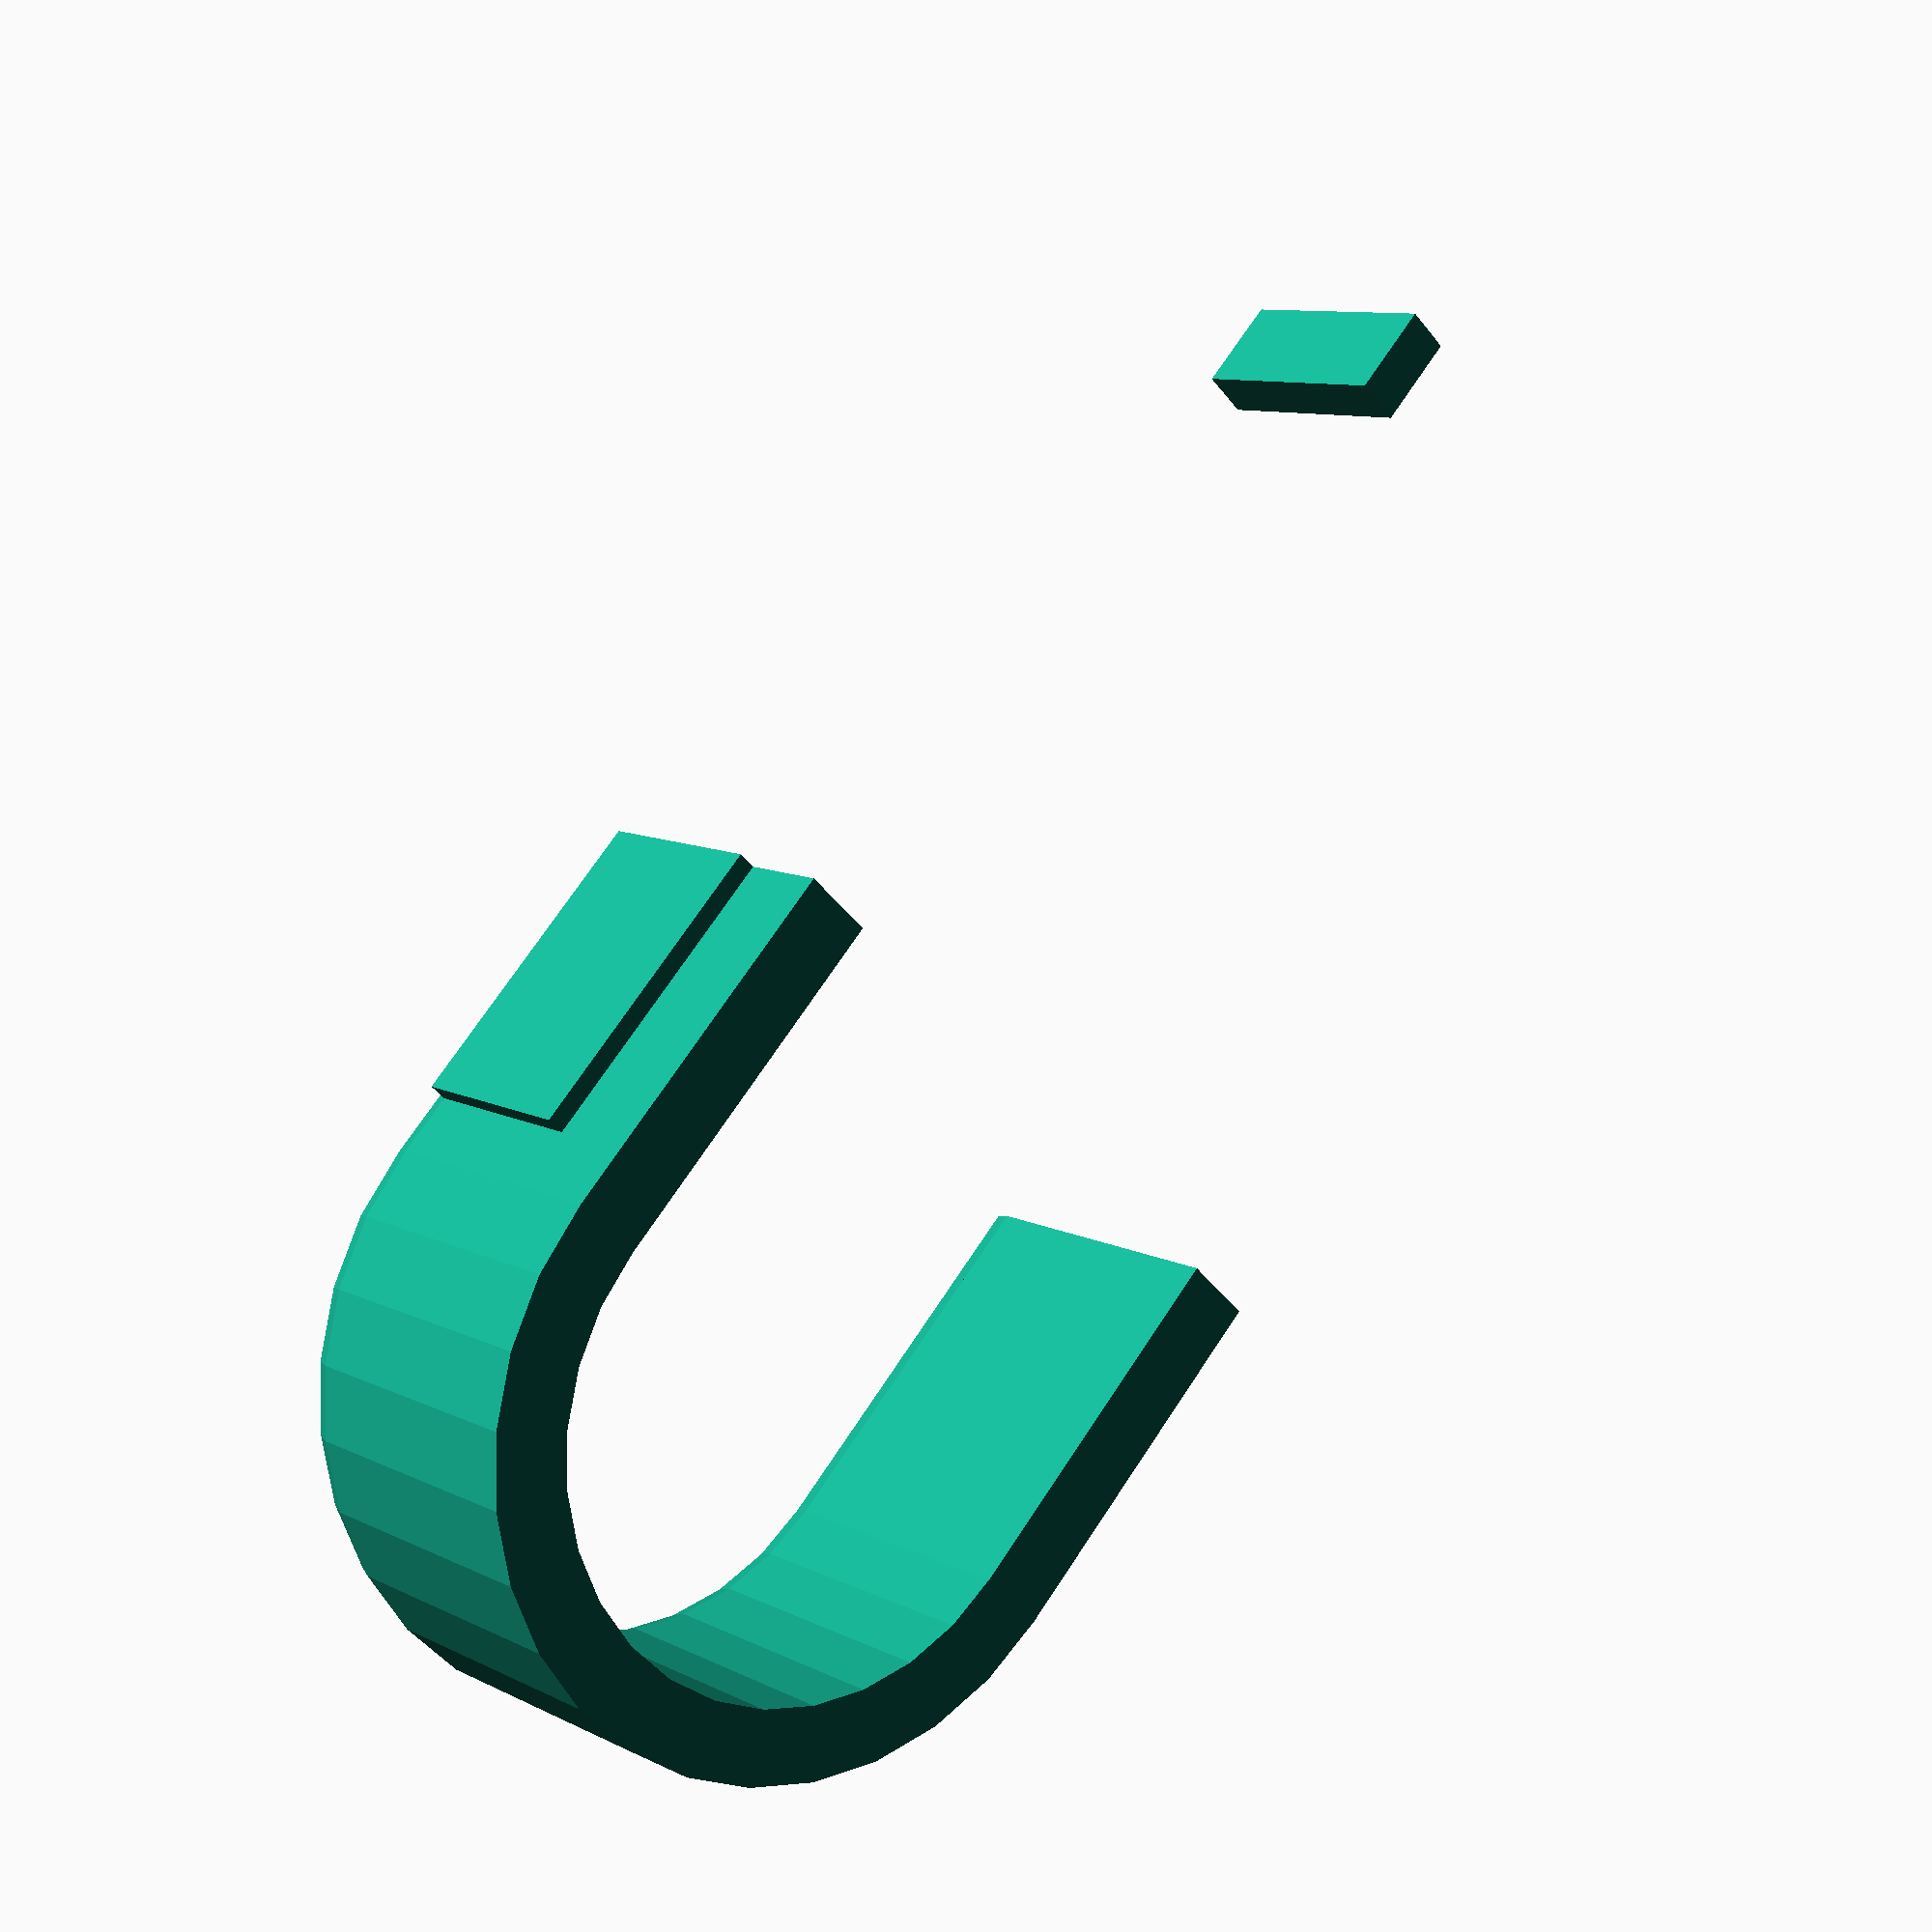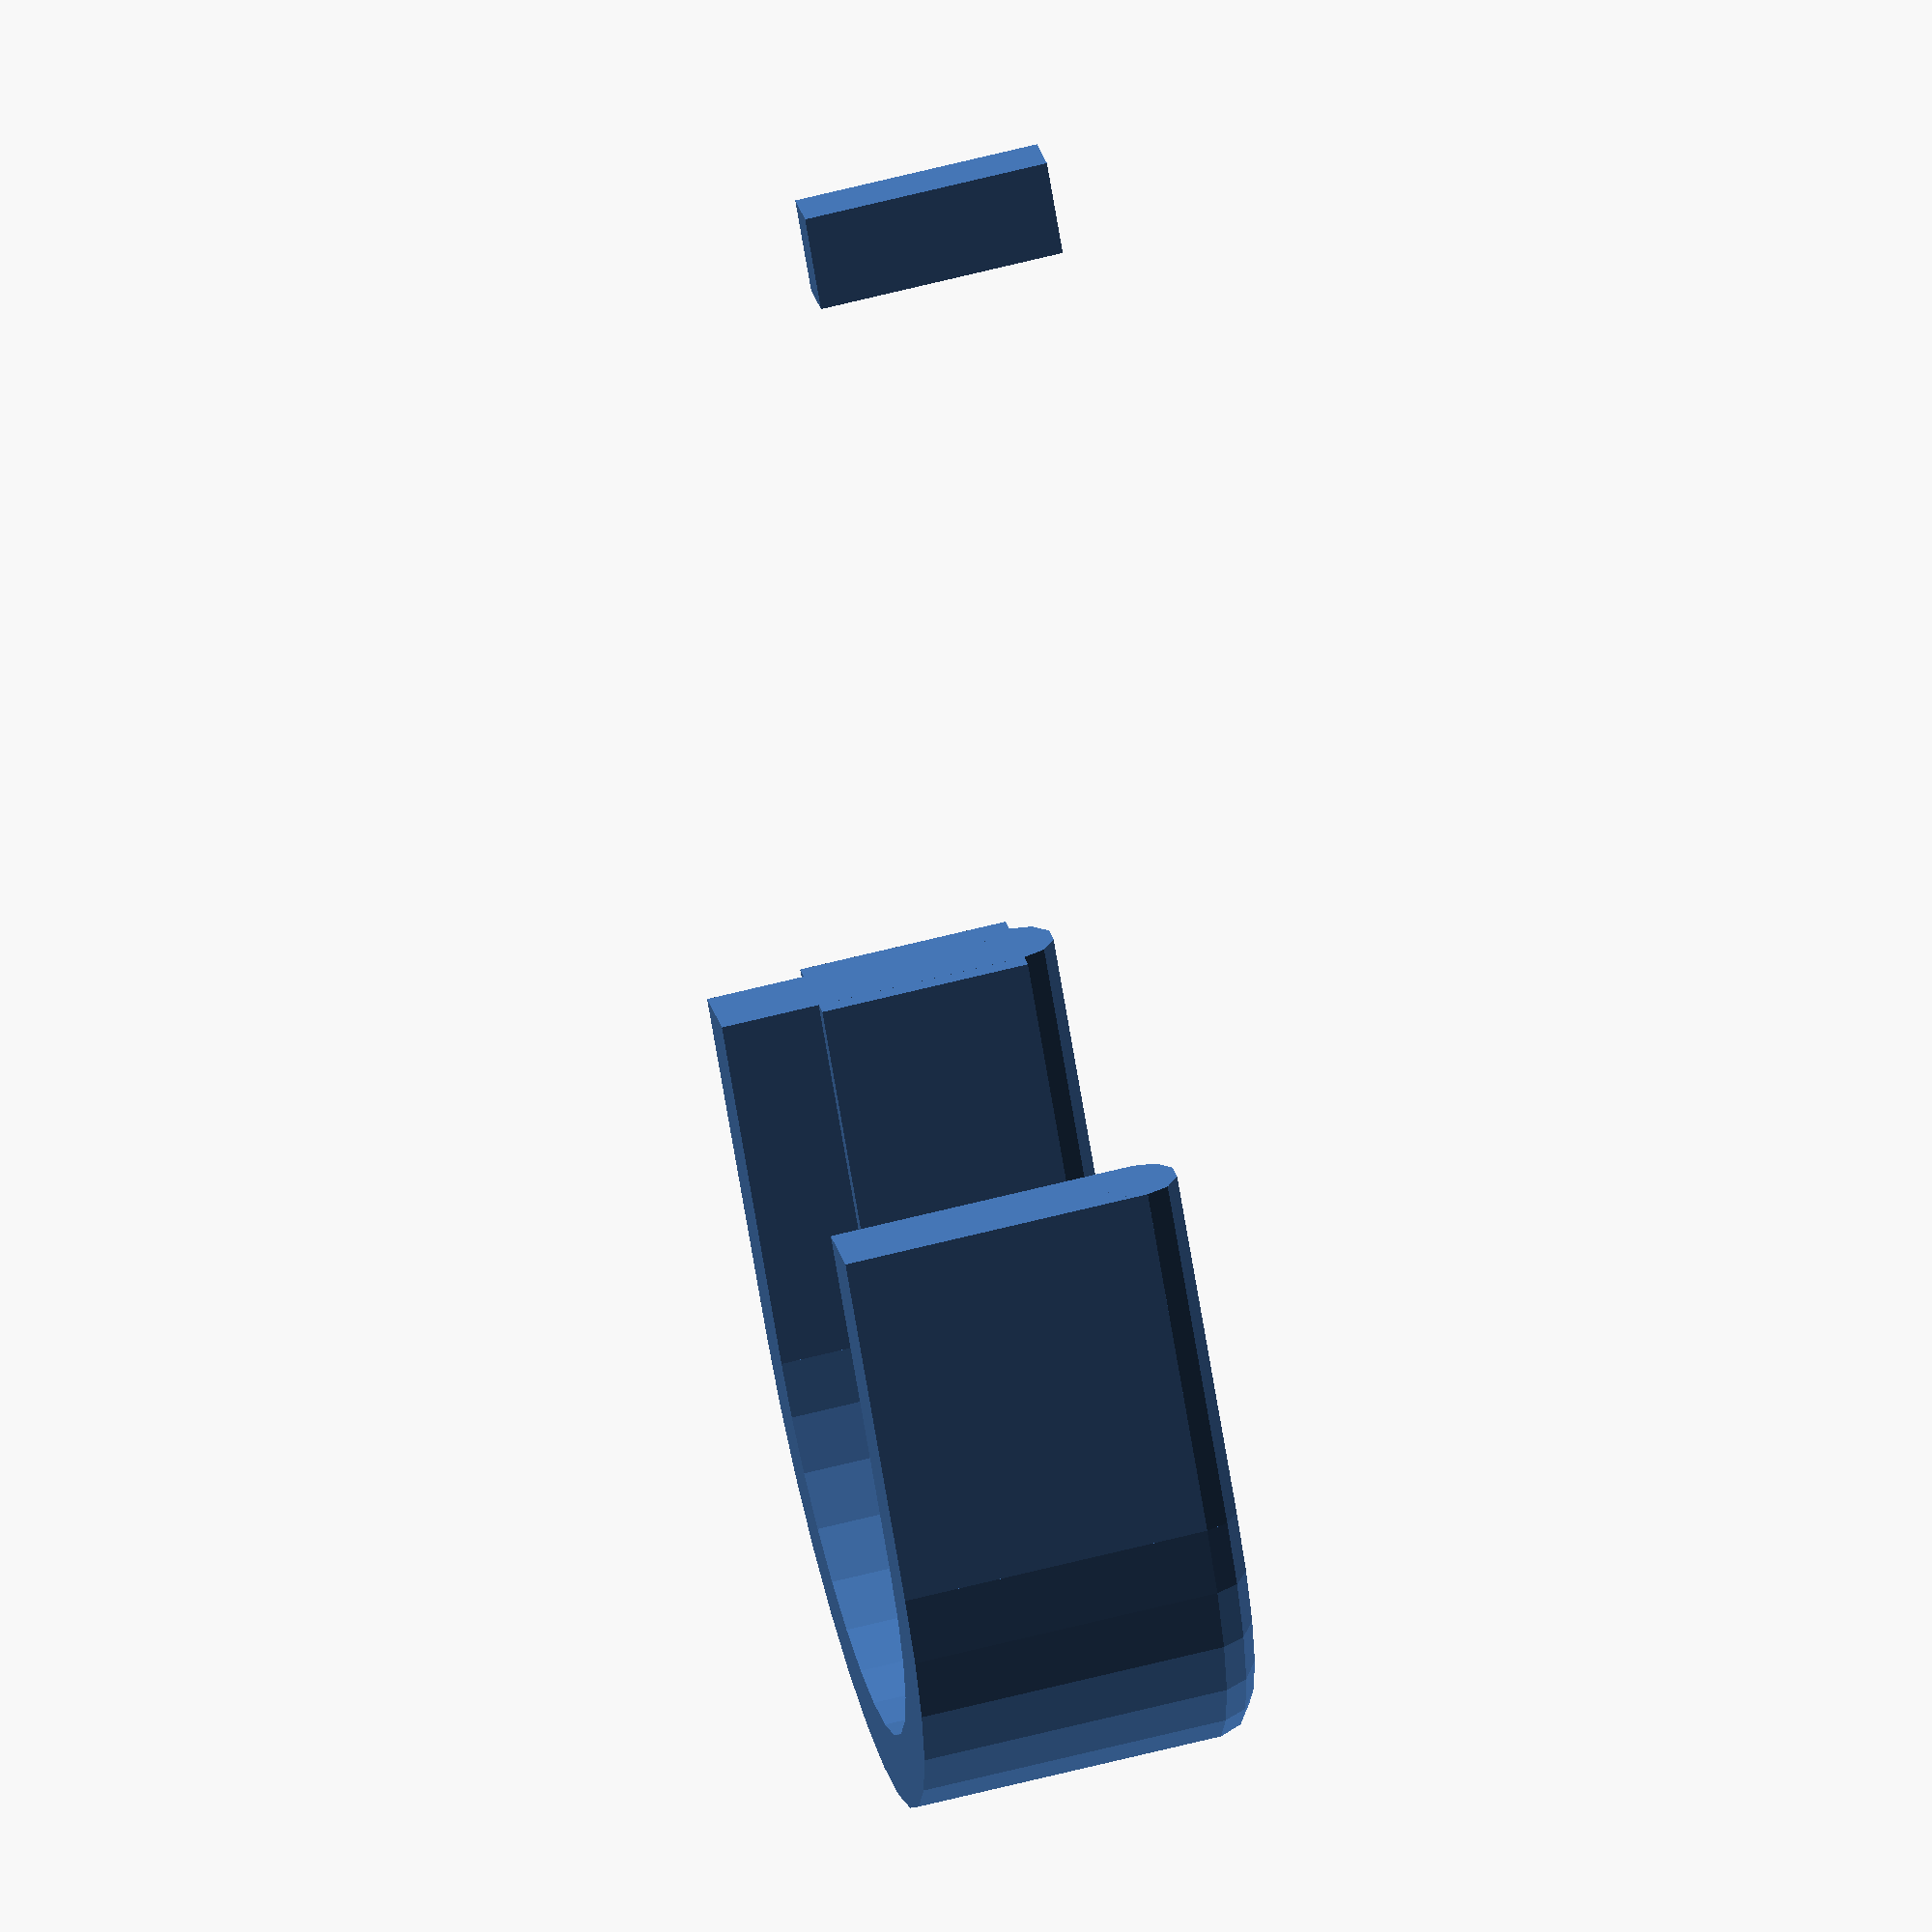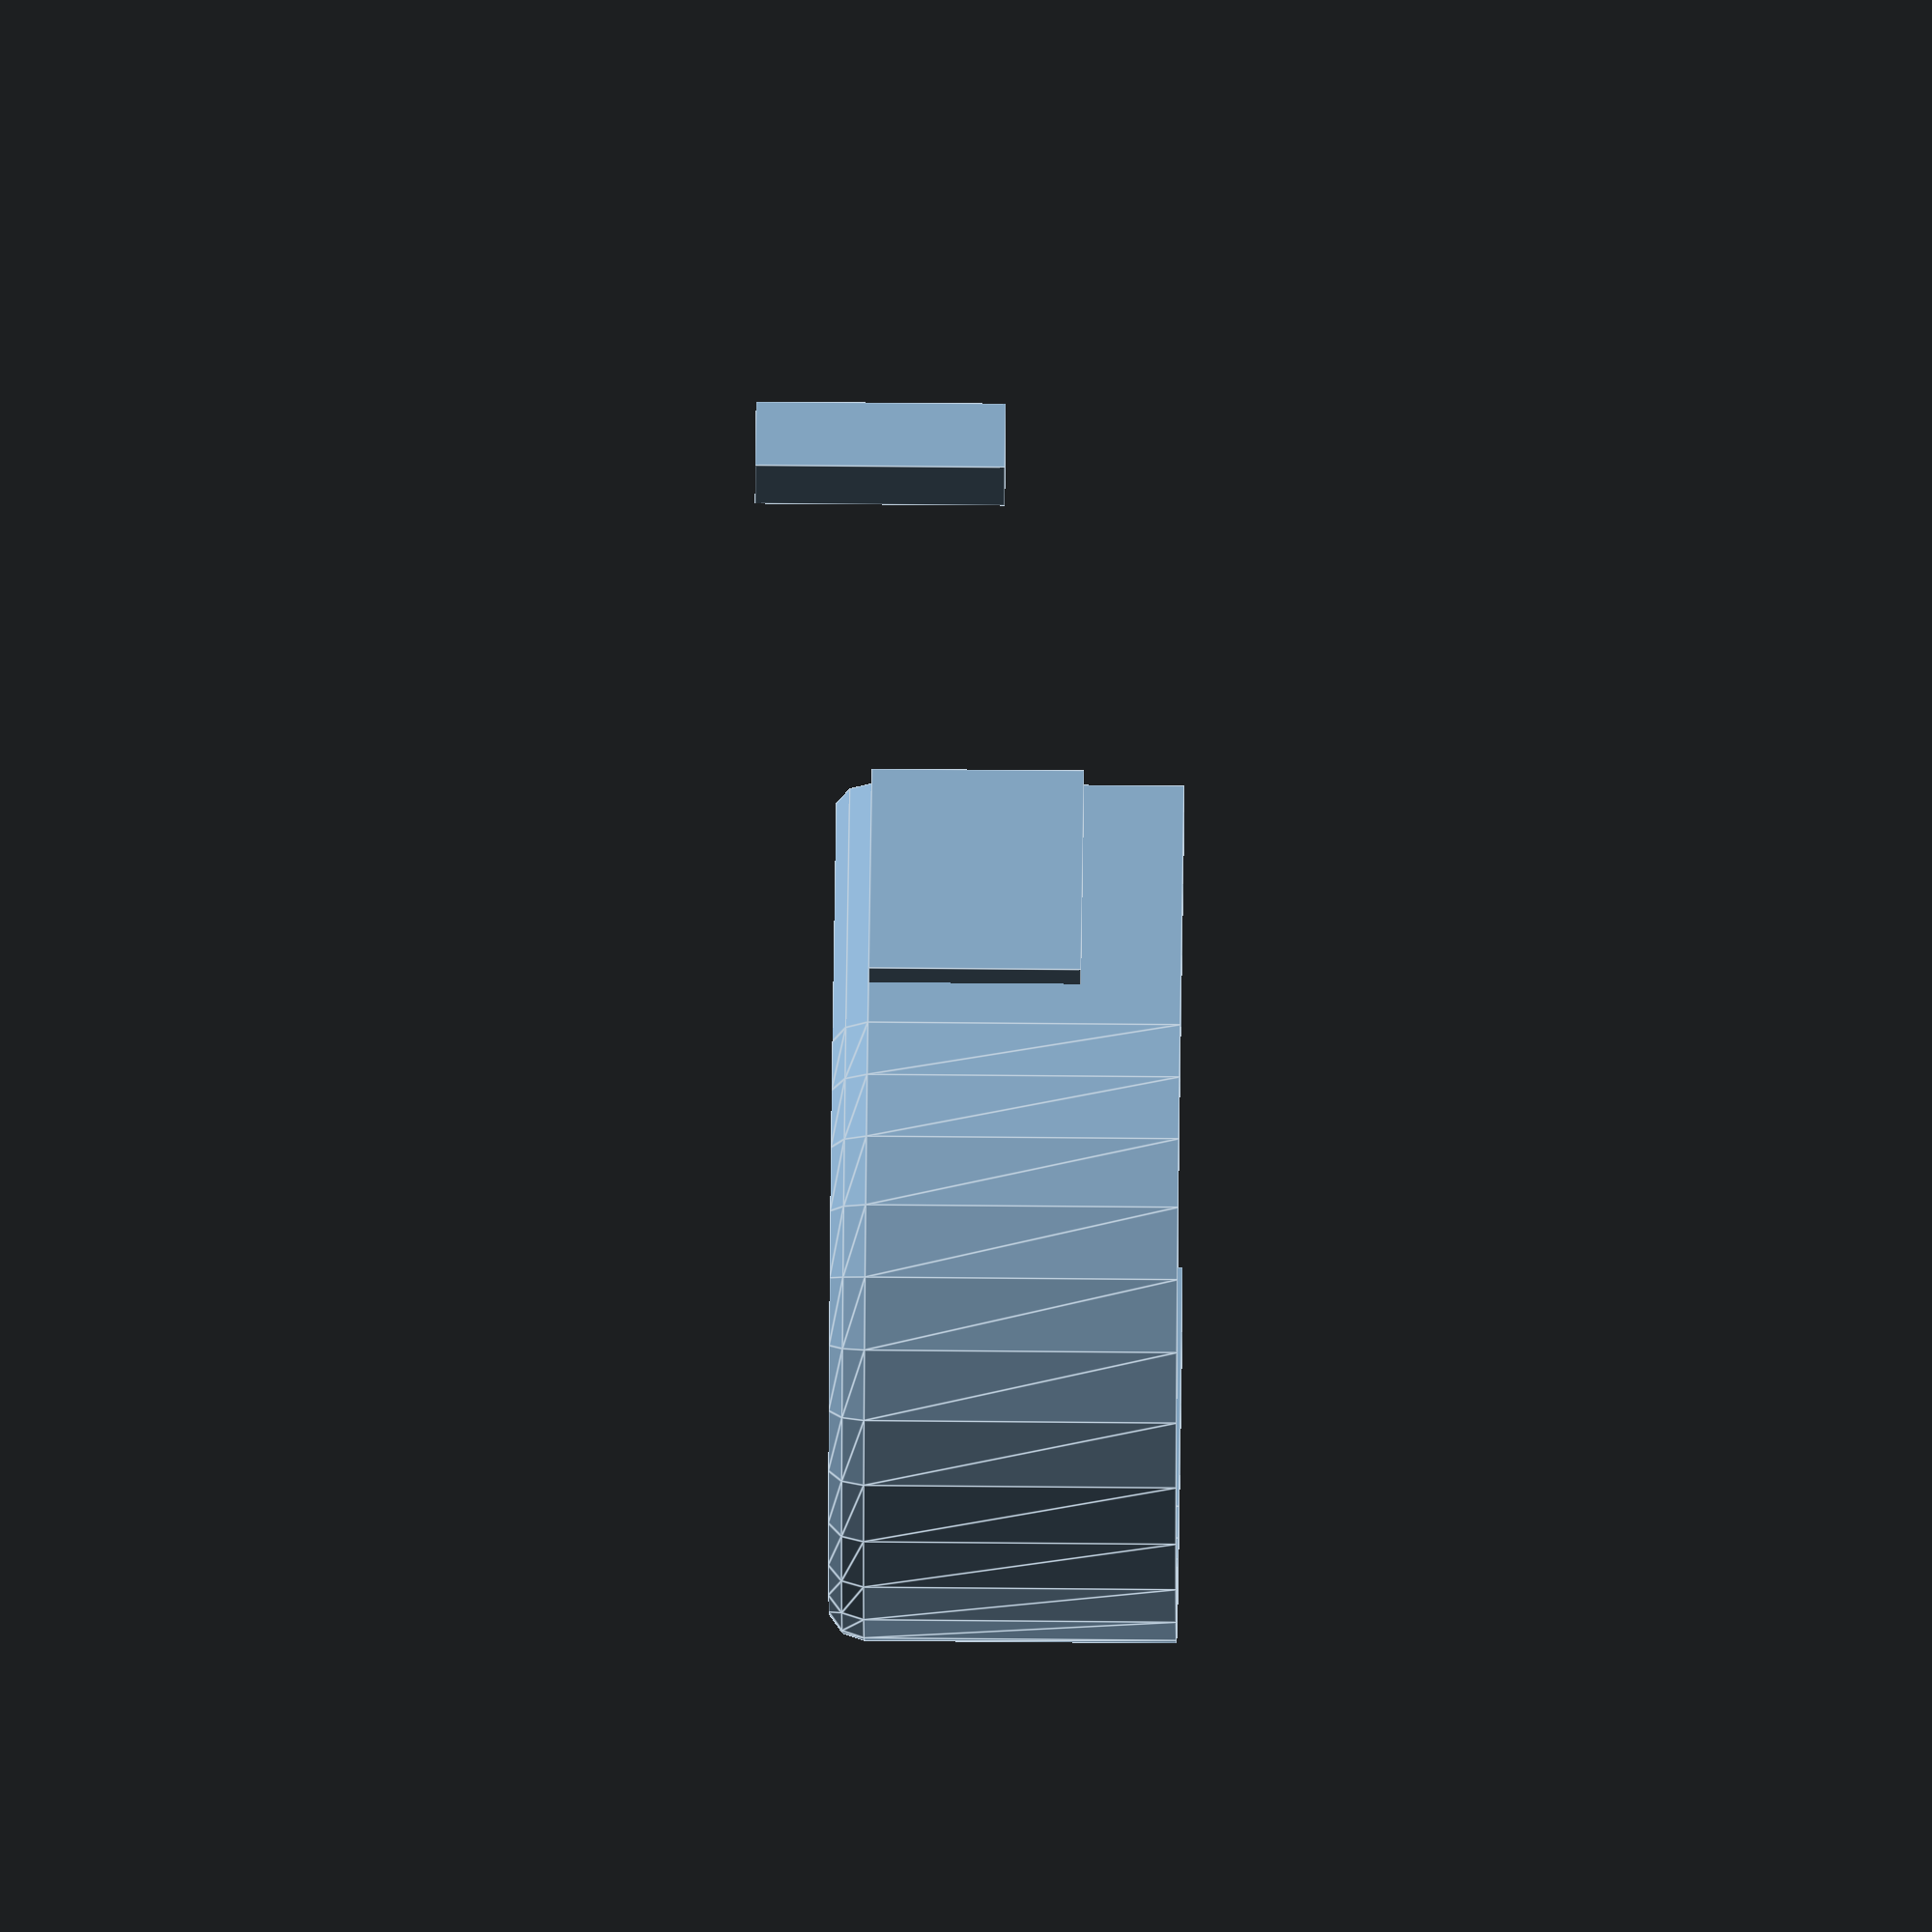
<openscad>
// Library: ipadcharger.scad
// Version: 2.0.1
// Author: David Bowers
// Copyright: 2022
// License: 2-clause BSD License (http://opensource.org/licenses/BSD-2-Clause)

// ipadCharger(include_cord:bool);

// EXAMPLE USAGE:
// ipadCharger();
// ipadCharger(false); use without cord. 


include <MCAD/boxes.scad>

module charger_block(
    charger_square = 46, 
    charger_height = 29, 
    edge_radius = 4.5)
{
    roundedBox(
        size=[charger_square,charger_square,charger_height], 
        radius=edge_radius
    );
    translate(
        [-charger_square/2,-charger_square/2+6,0]
    )
    cube(
        [4,8,20],center=true
    );
}

module cord(
    straight_section = 30,
    curve_radius = 20,
    cord_thickness = 6,
    degree_of_curve = 180
)
{
    translate([0, -curve_radius/2, 0])
        cube(
            [cord_thickness, 
            curve_radius, 
            straight_section], 
            center=true
        );
    cylinder(
        h = straight_section, 
        d = cord_thickness, 
        center = true);
    translate([-curve_radius,0,straight_section/2]){
        rotate([90,0,0]){
            rotate_extrude(angle=degree_of_curve){
                translate([curve_radius,0])
                    circle(d=cord_thickness);
                translate([curve_radius, curve_radius/2])
                    square([cord_thickness, curve_radius],                center = true);   
            }
        }
    }
    translate([-curve_radius*2, 0, 0]){
        translate([0, -curve_radius/2, 0])
        cube(
            [cord_thickness, 
            curve_radius, 
            straight_section], 
            center=true
            );
        cylinder(
        h = straight_section, 
        d = cord_thickness, 
        center = true
            );
    }
        
}

// The plug is (-x, y) 2nd quadrant located
// depending on given type {ipad, mac_small, mac_large}
module plug(
    plug_length = 25,
    plug_width = 22,
    plug_thick = 8,
    cord_straight = 30,
    cord_curve = 20,
    cord_thickness = 6,
    cord_rotation = 180
)
{
    roundedBox(
        size=[plug_thick,plug_width,plug_length],
        radius=plug_thick/2, 
        sidesonly=true
    );
    translate([0, -plug_width/2, 0])
    cube(
        [plug_thick,
        plug_width,
        plug_length],
        center=true);
    translate([0, 0, abs(cord_straight-plug_length)/2])
        cord(
            cord_straight,
            cord_curve,
            cord_thickness,
            cord_rotation
        );
}

// plug();

module ipadCharger(
    w_plug = true,
    block = [ 46, 29, 4.5 ],
    plug = [ 25, 17, 9 ]
)
{
    charger_block(
        block[0],
        block[1],
        block[2]
    );
    if (w_plug){
        translate([ -8.5, block[0]/2+plug[0]/2, 0]){
            rotate([270, 0, 0])
                plug(
                    plug[0],
                    plug[1],
                    plug[2]
                );
        }
    } 
}

module MacLargeBlock_Prong(
    w_plug = true,
    block = [ 80, 29, 6 ],
    plug = [ 25, 17, 9 ],
    cord = [ 30, 25]
) 
{
        charger_block(
        block[0],
        block[1],
        block[2]
    );
    if (w_plug){
        translate([ -16, block[0]/2+plug[0]/2, 0]){
            rotate([270, 0, 0])
                plug(
                    plug[0],
                    plug[1],
                    plug[2],
                    cord[0],
                    cord[1]
                );
        }
    } 
}

MacLargeBlock_Prong();

// ipadCharger();
// charger_block();
</openscad>
<views>
elev=171.1 azim=43.0 roll=216.4 proj=p view=wireframe
elev=117.5 azim=321.2 roll=104.7 proj=o view=solid
elev=127.9 azim=102.5 roll=269.4 proj=o view=edges
</views>
